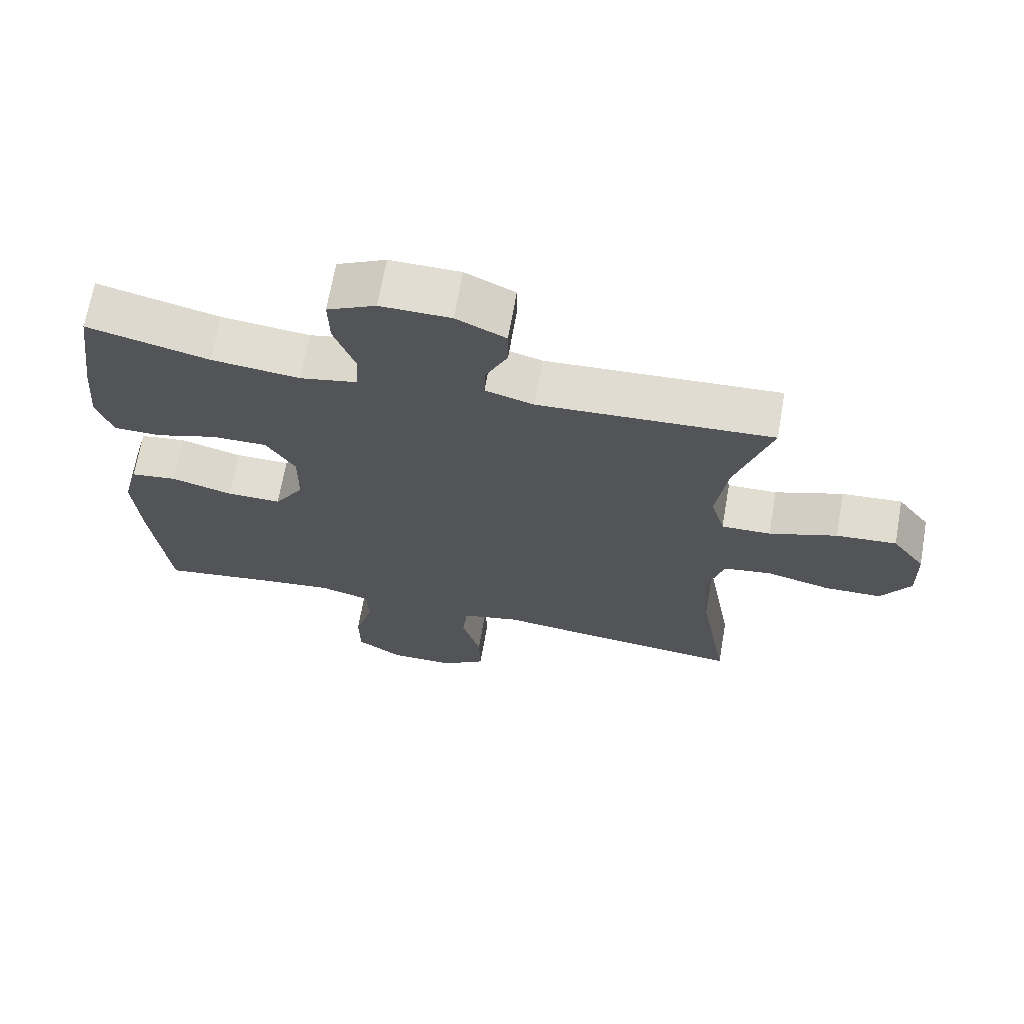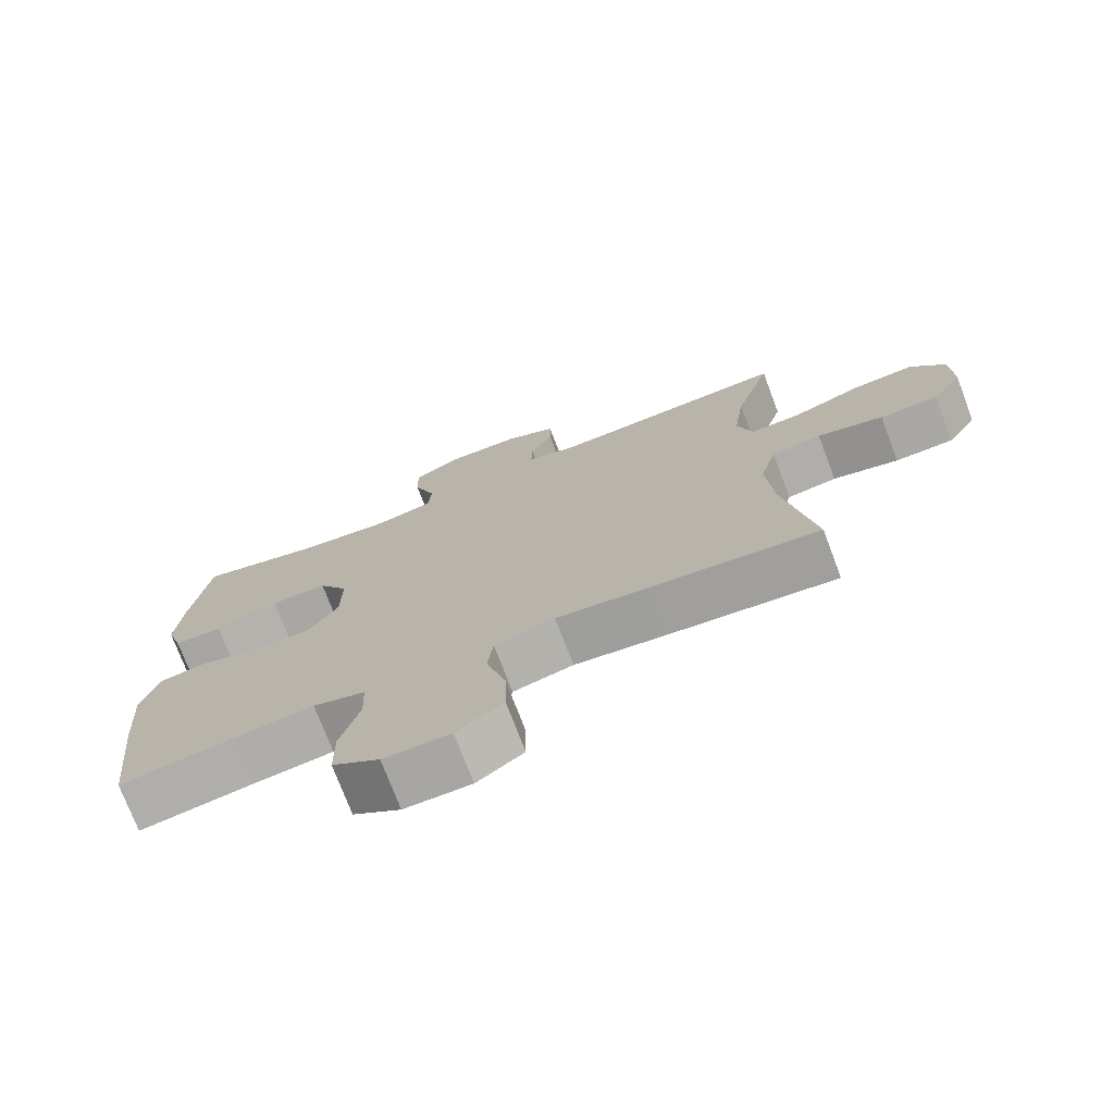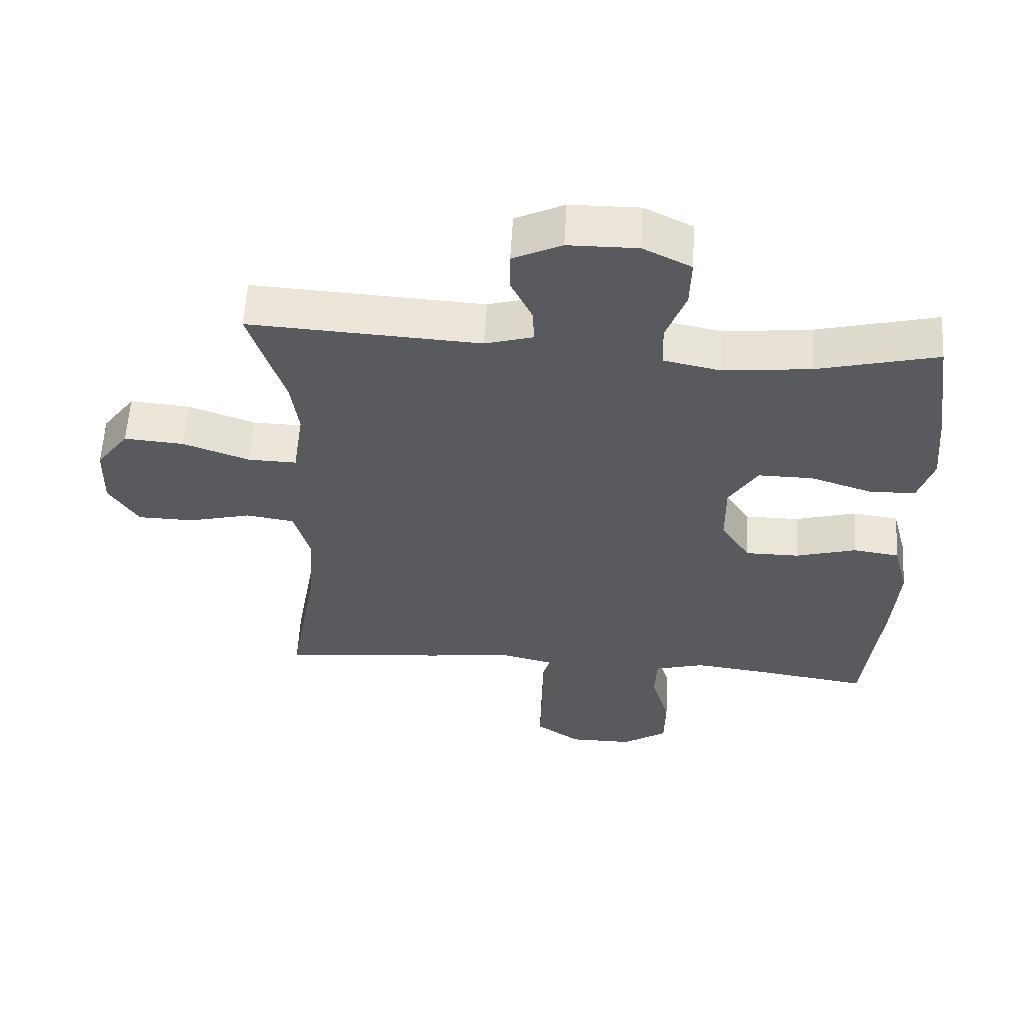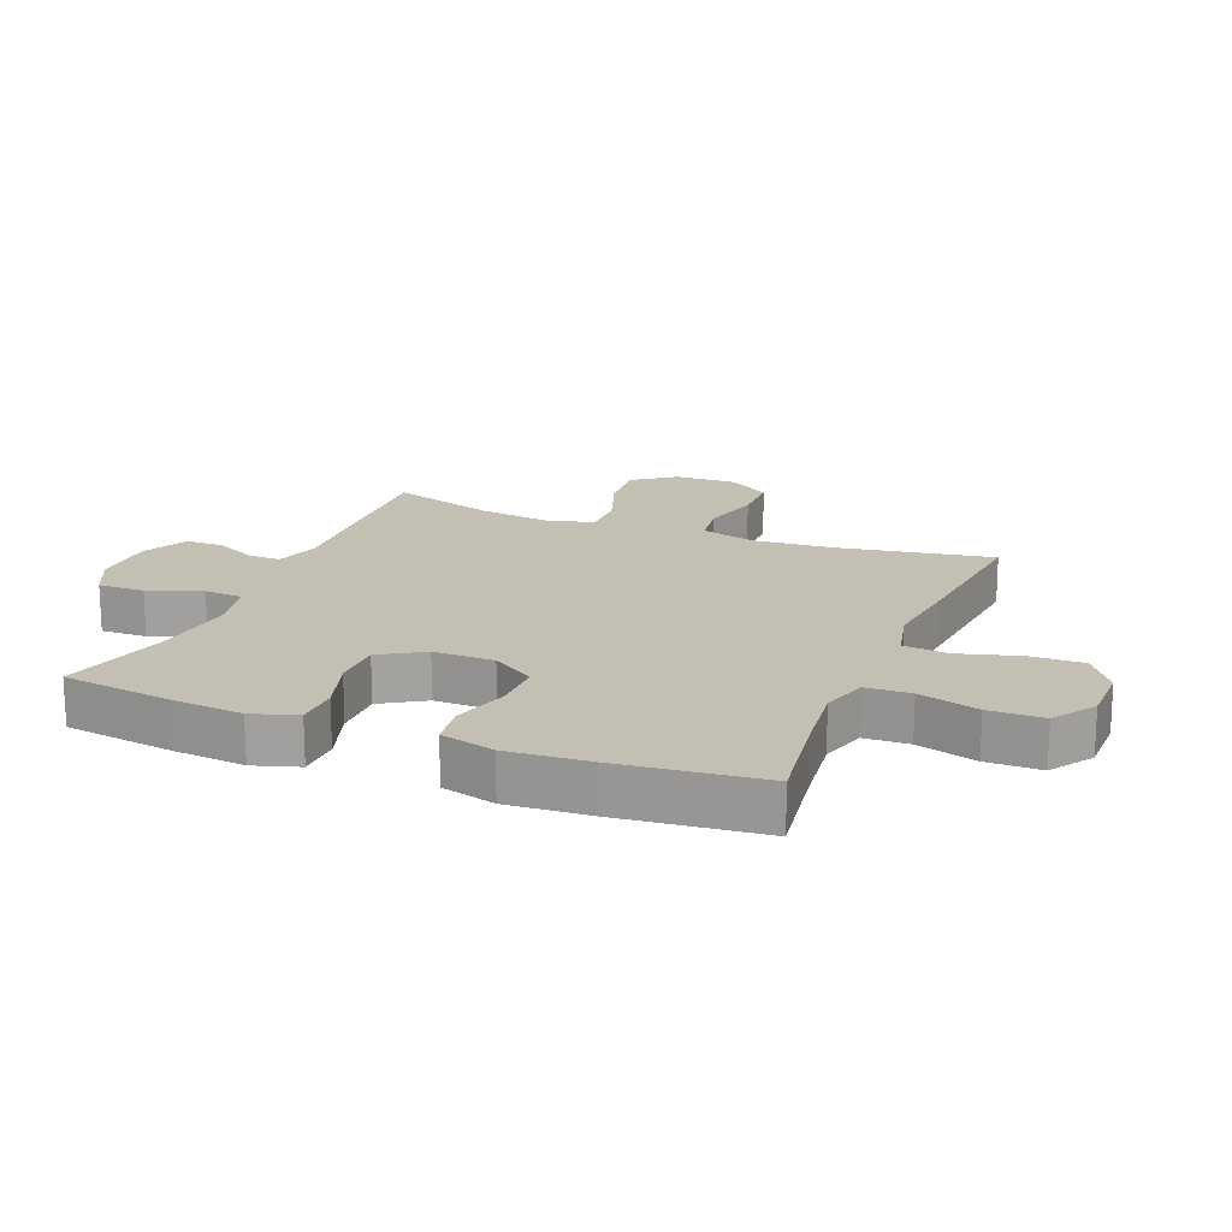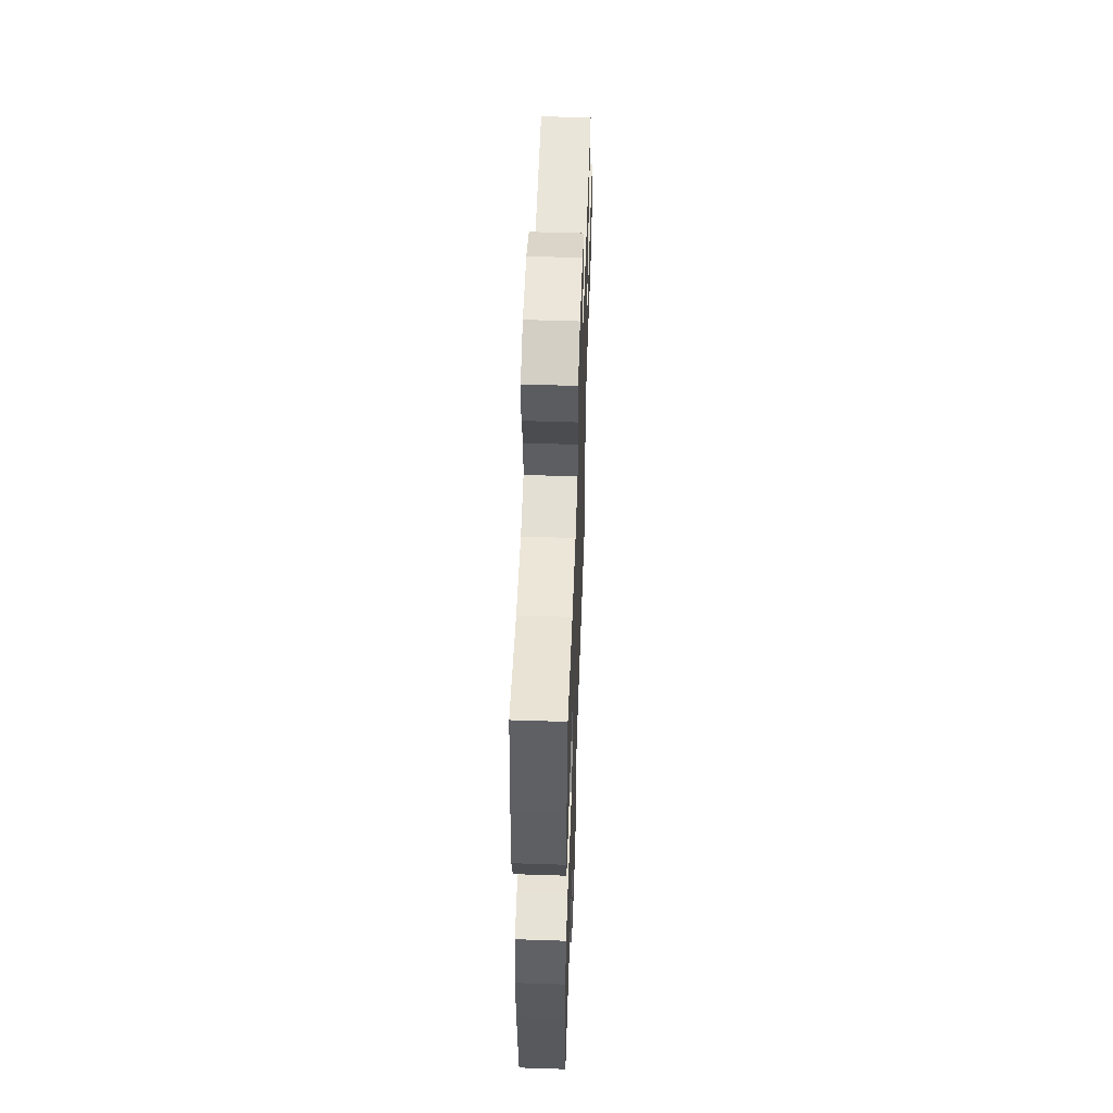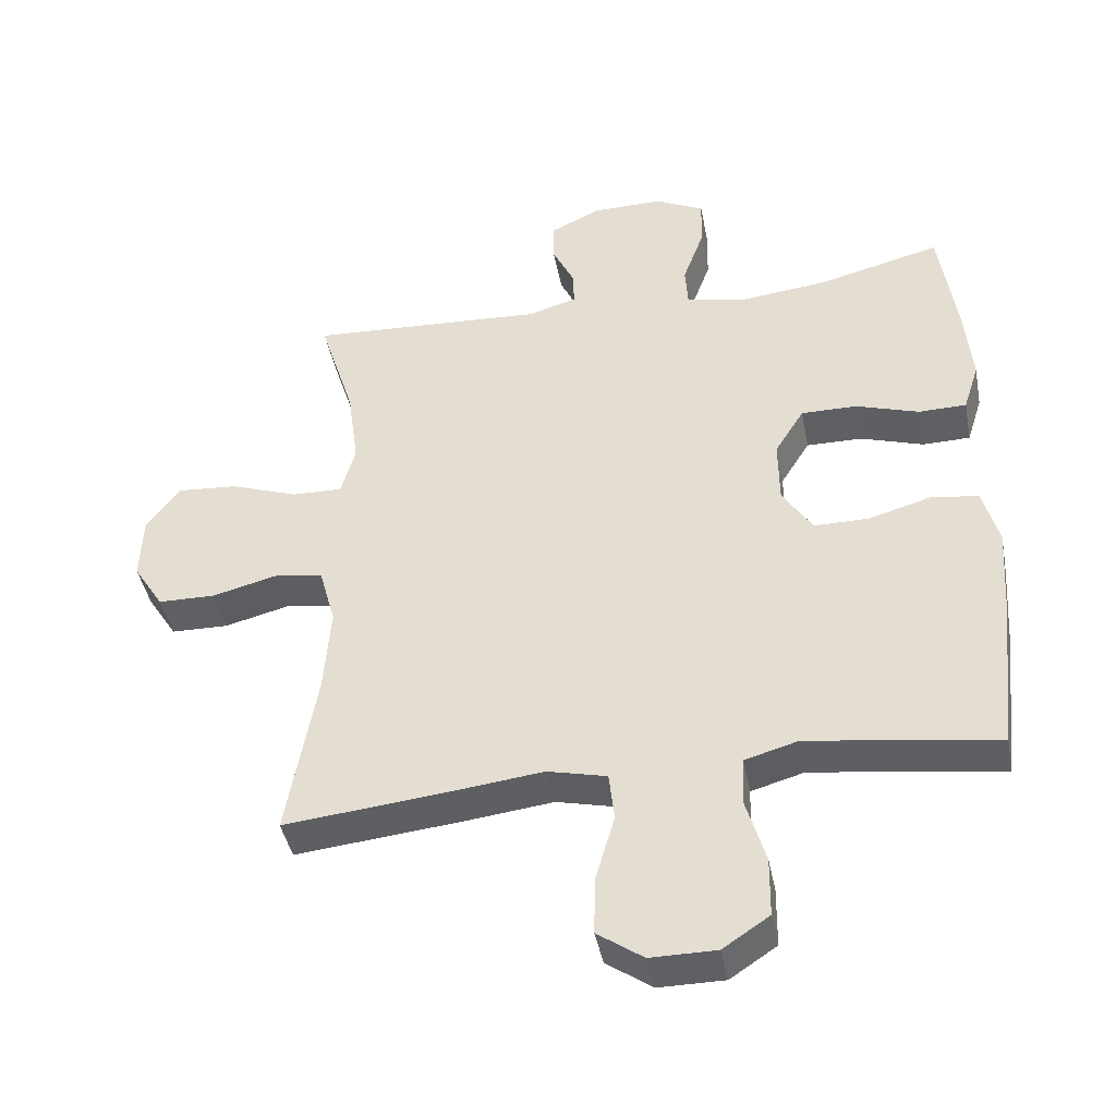
<metadata>
{"format":"obj","ext":"obj","renderer":"f3d","projection":"perspective","resolution":1024,"background":"white","views":[{"elev":68.2,"azim":-170.0,"up":"+Z"},{"elev":-74.2,"azim":-159.2,"up":"+Z"},{"elev":58.3,"azim":3.3,"up":"+Z"},{"elev":17.8,"azim":112.1,"up":"+Y"},{"elev":54.8,"azim":92.0,"up":"+Z"},{"elev":-42.7,"azim":10.9,"up":"+Z"}]}
</metadata>
<code>
v -0.5 0.07 -0.5
v -0.457 0.07 -0.255
v -0.447 0.07 -0.125
v -0.471 0.07 -0.038
v -0.543 0.07 -0.027
v -0.638 0.07 -0.051
v -0.722 0.07 -0.049
v -0.766 0.07 0.021
v -0.763 0.07 0.118
v -0.714 0.07 0.184
v -0.625 0.07 0.177
v -0.525 0.07 0.141
v -0.452 0.07 0.139
v -0.431 0.07 0.213
v -0.447 0.07 0.331
v -0.5 0.07 0.5
v -0.154 0.07 0.48
v -0.082 0.07 0.501
v -0.084 0.07 0.553
v -0.116 0.07 0.62
v -0.116 0.07 0.68
v -0.043 0.07 0.715
v 0.061 0.07 0.716
v 0.133 0.07 0.68
v 0.131 0.07 0.606
v 0.1 0.07 0.521
v 0.104 0.07 0.459
v 0.189 0.07 0.441
v 0.32 0.07 0.455
v 0.5 0.07 0.5
v 0.525 0.07 0.322
v 0.535 0.07 0.209
v 0.512 0.07 0.137
v 0.442 0.07 0.136
v 0.35 0.07 0.166
v 0.268 0.07 0.167
v 0.225 0.07 0.098
v 0.226 0.07 0.001
v 0.27 0.07 -0.068
v 0.351 0.07 -0.068
v 0.442 0.07 -0.042
v 0.511 0.07 -0.052
v 0.534 0.07 -0.139
v 0.525 0.07 -0.27
v 0.5 0.07 -0.5
v 0.335 0.07 -0.475
v 0.221 0.07 -0.461
v 0.146 0.07 -0.482
v 0.143 0.07 -0.554
v 0.171 0.07 -0.65
v 0.17 0.07 -0.737
v 0.102 0.07 -0.782
v 0.006 0.07 -0.782
v -0.061 0.07 -0.735
v -0.059 0.07 -0.65
v -0.031 0.07 -0.553
v -0.039 0.07 -0.482
v -0.126 0.07 -0.461
v -0.256 0.07 -0.476
v -0.5 0 -0.5
v -0.457 0 -0.255
v -0.447 0 -0.125
v -0.471 0 -0.038
v -0.543 0 -0.027
v -0.638 0 -0.051
v -0.722 0 -0.049
v -0.766 0 0.021
v -0.763 0 0.118
v -0.714 0 0.184
v -0.625 0 0.177
v -0.525 0 0.141
v -0.452 0 0.139
v -0.431 0 0.213
v -0.447 0 0.331
v -0.5 0 0.5
v -0.154 0 0.48
v -0.082 0 0.501
v -0.084 0 0.553
v -0.116 0 0.62
v -0.116 0 0.68
v -0.043 0 0.715
v 0.061 0 0.716
v 0.133 0 0.68
v 0.131 0 0.606
v 0.1 0 0.521
v 0.104 0 0.459
v 0.189 0 0.441
v 0.32 0 0.455
v 0.5 0 0.5
v 0.525 0 0.322
v 0.535 0 0.209
v 0.512 0 0.137
v 0.442 0 0.136
v 0.35 0 0.166
v 0.268 0 0.167
v 0.225 0 0.098
v 0.226 0 0.001
v 0.27 0 -0.068
v 0.351 0 -0.068
v 0.442 0 -0.042
v 0.511 0 -0.052
v 0.534 0 -0.139
v 0.525 0 -0.27
v 0.5 0 -0.5
v 0.335 0 -0.475
v 0.221 0 -0.461
v 0.146 0 -0.482
v 0.143 0 -0.554
v 0.171 0 -0.65
v 0.17 0 -0.737
v 0.102 0 -0.782
v 0.006 0 -0.782
v -0.061 0 -0.735
v -0.059 0 -0.65
v -0.031 0 -0.553
v -0.039 0 -0.482
v -0.126 0 -0.461
v -0.256 0 -0.476
f 58 59 1 2
f 57 58 2 3
f 54 55 56
f 53 54 56
f 52 53 56
f 51 52 56
f 50 51 56
f 49 50 56
f 48 49 56 57
f 57 3 4
f 48 57 4
f 47 48 4
f 44 45 46
f 43 44 46
f 42 43 46
f 41 42 46
f 40 41 46
f 39 40 46 47
f 38 39 47 4
f 33 34 35
f 32 33 35
f 31 32 35
f 30 31 35
f 29 30 35
f 28 29 35 36
f 27 28 36 37
f 24 25 26
f 23 24 26
f 22 23 26
f 21 22 26
f 20 21 26
f 19 20 26
f 18 19 26 27
f 38 4 5
f 37 38 5
f 27 37 5
f 18 27 5
f 17 18 5
f 10 11 12
f 9 10 12
f 8 9 12
f 7 8 12
f 6 7 12
f 5 6 12
f 5 12 13
f 17 5 13
f 15 16 17
f 14 15 17
f 13 14 17
f 61 60 118 117
f 62 61 117 116
f 115 114 113
f 115 113 112
f 115 112 111
f 115 111 110
f 115 110 109
f 115 109 108
f 116 115 108 107
f 63 62 116
f 63 116 107
f 63 107 106
f 105 104 103
f 105 103 102
f 105 102 101
f 105 101 100
f 105 100 99
f 106 105 99 98
f 63 106 98 97
f 94 93 92
f 94 92 91
f 94 91 90
f 94 90 89
f 94 89 88
f 95 94 88 87
f 96 95 87 86
f 85 84 83
f 85 83 82
f 85 82 81
f 85 81 80
f 85 80 79
f 85 79 78
f 86 85 78 77
f 64 63 97
f 64 97 96
f 64 96 86
f 64 86 77
f 64 77 76
f 71 70 69
f 71 69 68
f 71 68 67
f 71 67 66
f 71 66 65
f 71 65 64
f 72 71 64
f 72 64 76
f 76 75 74
f 76 74 73
f 76 73 72
f 1 60 61 2
f 2 61 62 3
f 3 62 63 4
f 4 63 64 5
f 5 64 65 6
f 6 65 66 7
f 7 66 67 8
f 8 67 68 9
f 9 68 69 10
f 10 69 70 11
f 11 70 71 12
f 12 71 72 13
f 13 72 73 14
f 14 73 74 15
f 15 74 75 16
f 16 75 76 17
f 17 76 77 18
f 18 77 78 19
f 19 78 79 20
f 20 79 80 21
f 21 80 81 22
f 22 81 82 23
f 23 82 83 24
f 24 83 84 25
f 25 84 85 26
f 26 85 86 27
f 27 86 87 28
f 28 87 88 29
f 29 88 89 30
f 30 89 90 31
f 31 90 91 32
f 32 91 92 33
f 33 92 93 34
f 34 93 94 35
f 35 94 95 36
f 36 95 96 37
f 37 96 97 38
f 38 97 98 39
f 39 98 99 40
f 40 99 100 41
f 41 100 101 42
f 42 101 102 43
f 43 102 103 44
f 44 103 104 45
f 45 104 105 46
f 46 105 106 47
f 47 106 107 48
f 48 107 108 49
f 49 108 109 50
f 50 109 110 51
f 51 110 111 52
f 52 111 112 53
f 53 112 113 54
f 54 113 114 55
f 55 114 115 56
f 56 115 116 57
f 57 116 117 58
f 58 117 118 59
f 59 118 60 1

</code>
